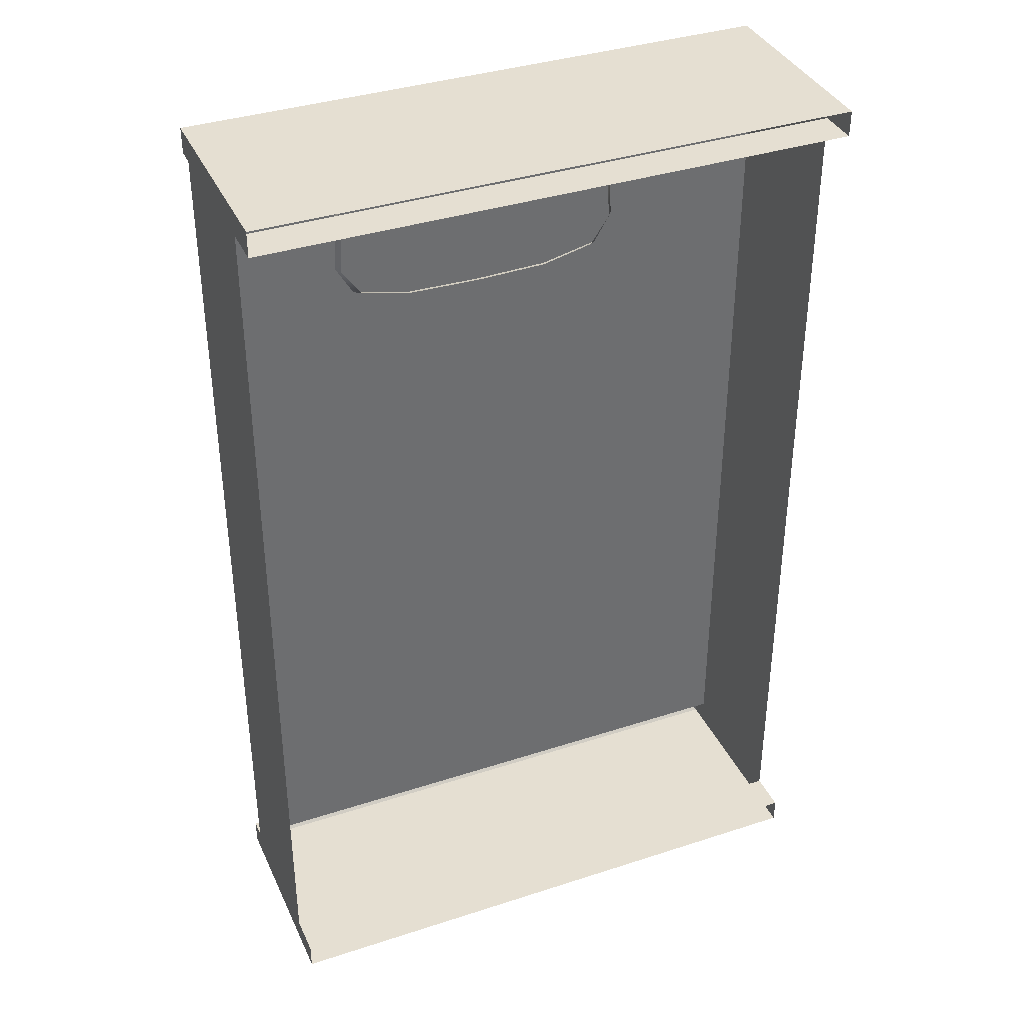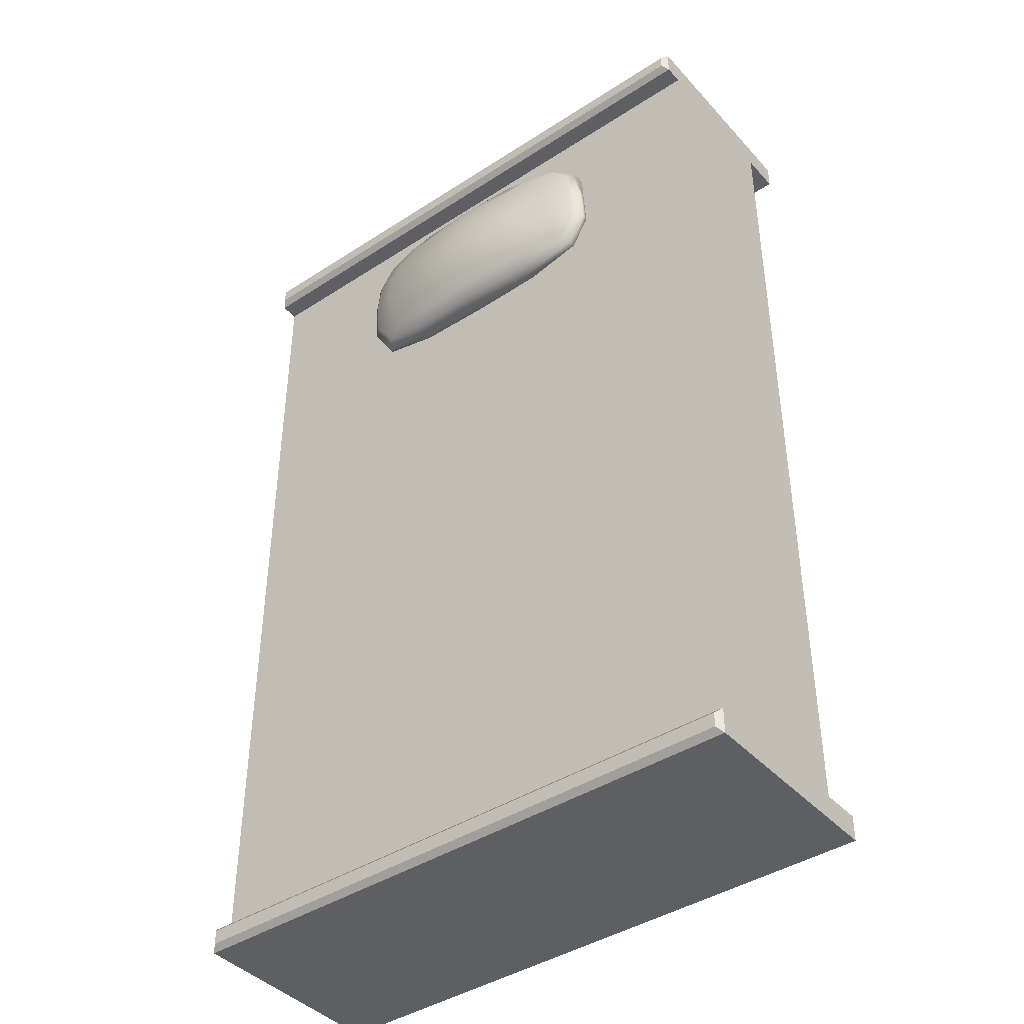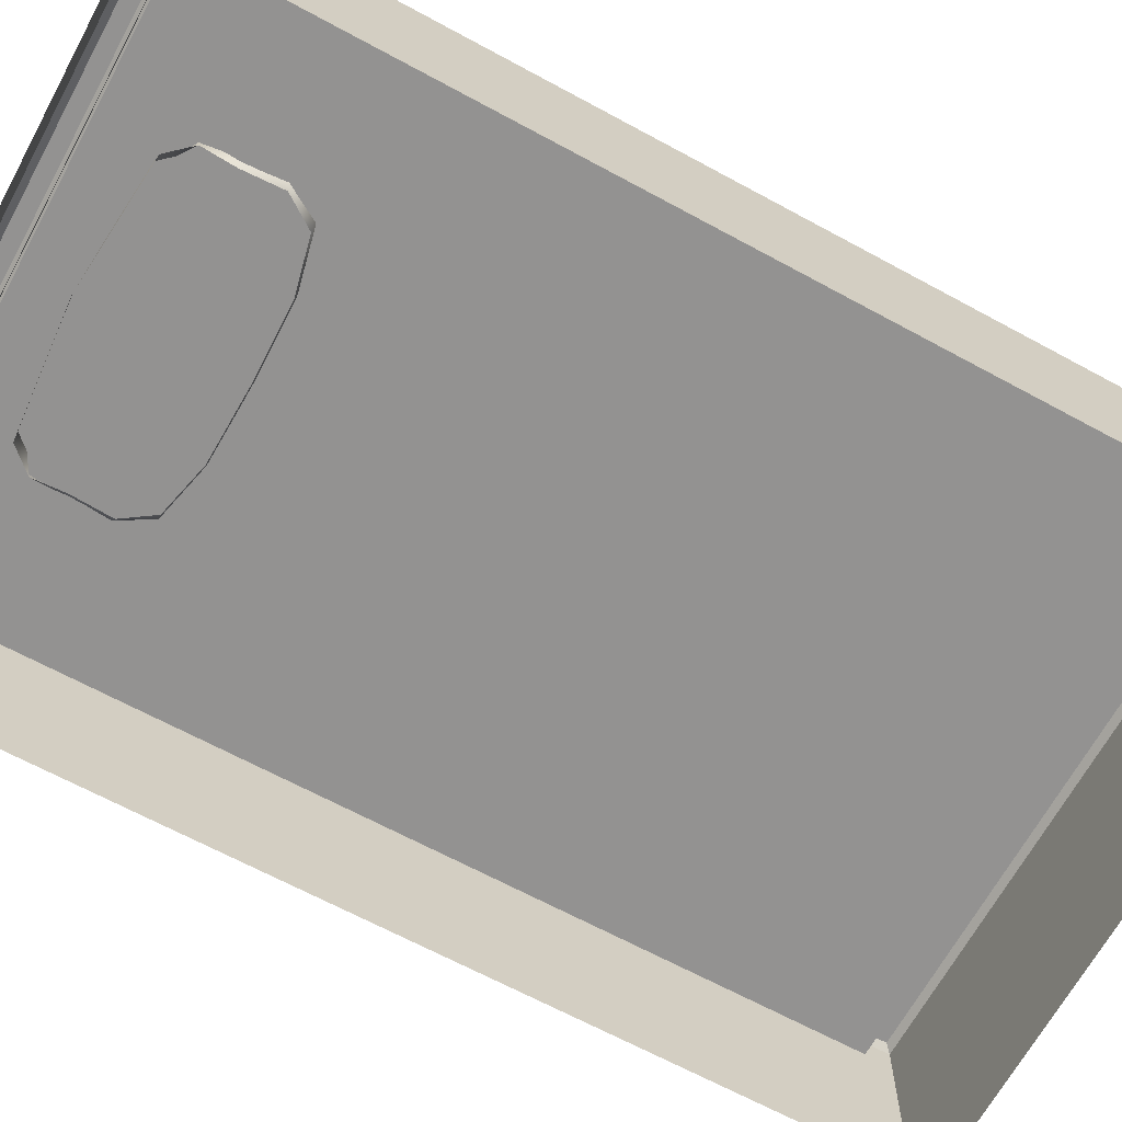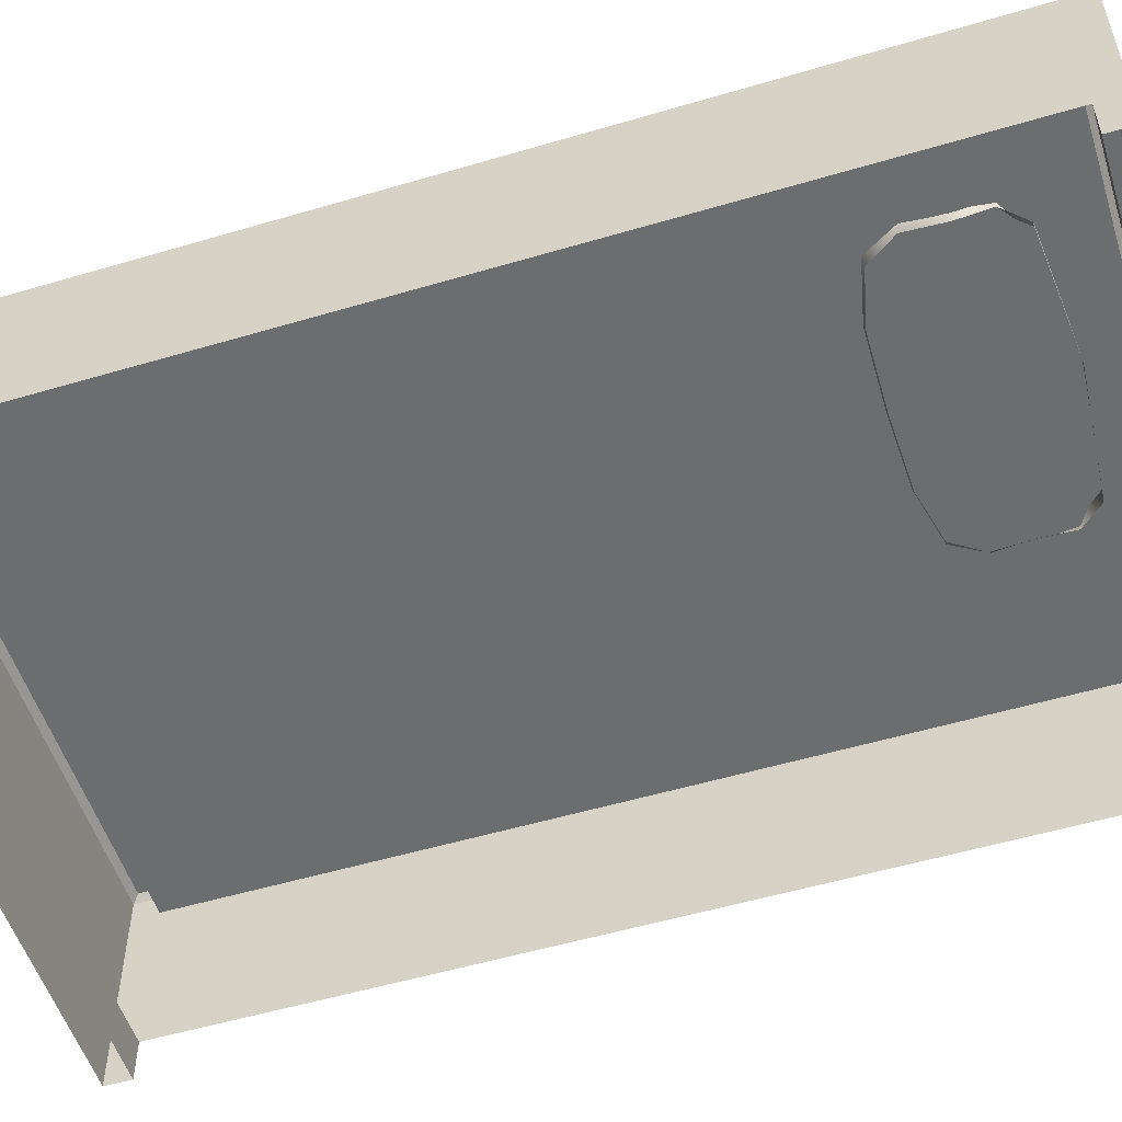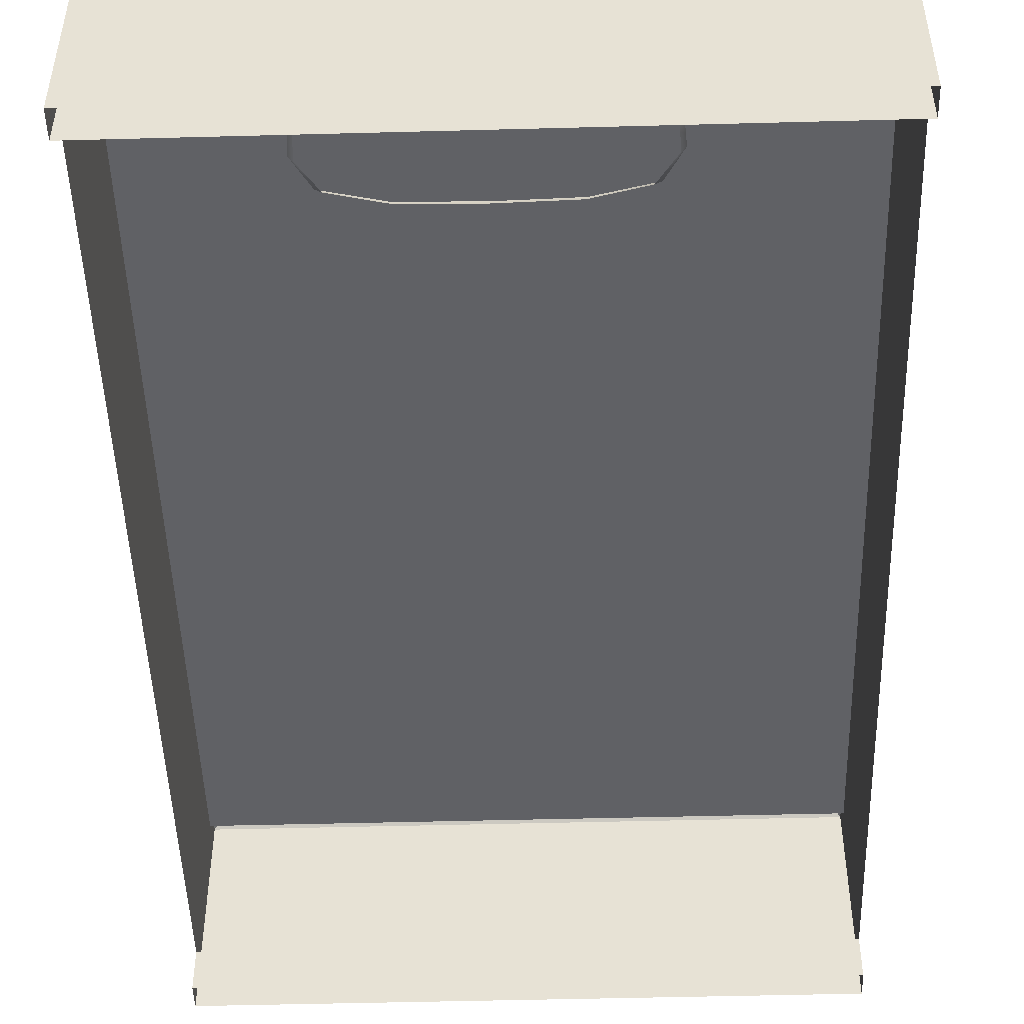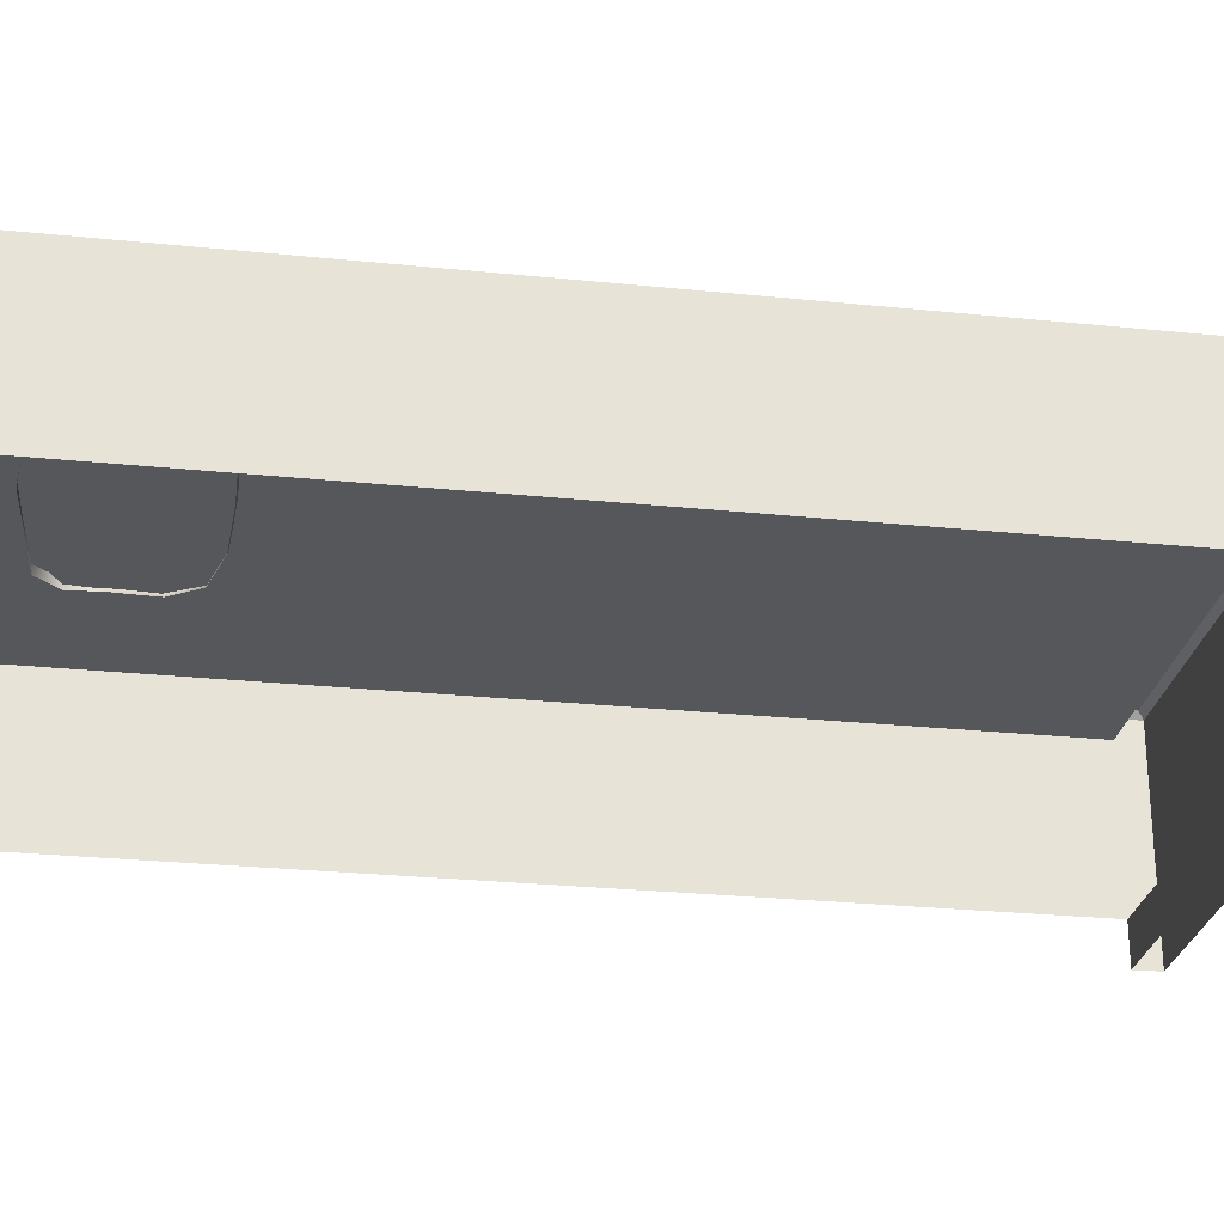
<metadata>
{"format":"obj","ext":"obj","renderer":"f3d","projection":"perspective","resolution":1024,"background":"white","views":[{"elev":37.3,"azim":-22.7,"up":"+Z"},{"elev":-41.7,"azim":-141.9,"up":"+Z"},{"elev":-66.4,"azim":61.4,"up":"+Y"},{"elev":-53.9,"azim":-72.5,"up":"+Y"},{"elev":-48.6,"azim":1.7,"up":"+Y"},{"elev":-26.8,"azim":80.9,"up":"+Y"}]}
</metadata>
<code>
g default
v 114.8 0.1176 -214.8
v 114.8 0.1176 131.2
v -114.8 0.1176 131.2
v -114.8 0.1176 -214.8
v 114.8 74.44 -214.8
v 114.8 74.44 131.2
v -114.8 74.44 131.2
v -114.8 74.44 -214.8
v 114.8 -0.01698 141.2
v -114.8 -0.01698 141.2
v 114.8 0.228 -224.8
v -114.8 0.228 -224.8
v 114.8 16.03 131.2
v -114.8 16.03 131.2
v 114.8 16.03 -214.8
v -114.8 16.03 -214.8
v 114.8 74.96 -224.8
v -114.8 74.96 -224.8
v 114.8 73.92 141.2
v -114.8 73.92 141.2
v -114.8 16.03 -224.8
v 114.8 16.03 -224.8
v 114.8 16.03 141.2
v -114.8 16.03 141.2
v 112.6 83.9 -217.1
v 114.8 81.67 -214.8
v 112.6 83.9 -222.6
v 114.8 81.67 -224.8
v -112.6 83.9 -222.6
v -114.8 81.67 -224.8
v -112.6 83.9 -217.1
v -114.8 81.67 -214.8
v 114.8 81.67 131.2
v 112.6 83.9 133.5
v -112.6 83.9 133.5
v -114.8 81.67 131.2
v -112.6 83.9 139
v -114.8 81.67 141.2
v 112.6 83.9 139
v 114.8 81.67 141.2
v 35.77 84.22 105.4
v -43.58 84.22 105.4
v 36.21 83.03 66.92
v -44.03 83.03 66.92
v -3.907 88.3 108.3
v -3.907 87.62 62.07
v 41.08 85.82 87.04
v -48.9 85.82 87.04
v -45.65 81.6 111.5
v -55.31 76.88 63.23
v 47.49 76.88 63.23
v 37.83 81.6 111.5
v -62.66 78.91 89.92
v -3.907 93.92 86.06
v 54.85 78.91 89.92
v -3.907 78.65 56.37
v -59.9 72.51 89.26
v -52.97 72.53 110.3
v -52.97 72.53 62.95
v 52.09 72.51 89.26
v 45.16 72.53 62.95
v 45.16 72.53 110.3
v -3.907 72.51 57.58
v -59.17 82.03 88.66
v -48.43 84.37 74.82
v -51.54 79.79 64.33
v -63.11 77.57 75.48
v 21.03 90.99 86.25
v 40.61 84.37 74.82
v 20.92 85.48 63.37
v -3.907 91.88 72.84
v 51.35 82.03 88.66
v 40.1 84.76 98.73
v 42.73 82.46 108.8
v 52.21 79.9 102.2
v -3.907 82.98 57.36
v 43.72 79.79 64.33
v 25.37 77.79 57.56
v -30.3 86.22 107.1
v -50.54 82.46 108.8
v -25.33 85.28 111.7
v -47.92 84.76 98.73
v -60.03 79.9 102.2
v -45.59 77.08 111.2
v -62.4 75.72 89.65
v -55.53 74.56 62.73
v 22.49 86.22 107.1
v -3.907 91.88 98.13
v -28.85 90.99 86.25
v -28.73 85.48 63.37
v 55.3 77.57 75.48
v 47.71 74.56 62.73
v 54.59 75.72 89.65
v 37.77 77.08 111.2
v -33.19 77.79 57.56
v -3.907 75.33 56.79
v 17.51 85.28 111.7
v -3.907 81.49 113.5
v -60.62 72.52 101.8
v -60.62 72.52 74.09
v 52.8 72.52 74.09
v 52.8 72.52 101.8
v -32.62 72.52 58.24
v 24.8 72.52 58.24
v -3.907 72.53 114.3
v -59.13 80.6 75.44
v 20.67 89.2 73.6
v 49.26 82.16 100.5
v 23.15 81.49 58.76
v -37.25 84.42 111
v -57.07 82.16 100.5
v -60.86 76.5 102.4
v -62.91 74.95 74.93
v 20.67 89.2 98.13
v -28.48 89.2 98.13
v -28.48 89.2 73.6
v 51.31 80.6 75.44
v 55.09 74.95 74.93
v 53.04 76.5 102.4
v -30.97 81.49 58.76
v -33.4 74.94 57.59
v 25.59 74.94 57.59
v -3.907 84.68 112.4
v 29.43 84.42 111
v -3.907 77.27 114.1
g polySurface2 group
f 7 8 16 14
f 23 24 10 9
f 24 14 3 10
f 2 13 23 9
f 13 15 5 6
f 8 7 6 5
f 1 11 22 15
f 21 22 11 12
f 4 16 21 12
f 21 16 8 18
f 18 17 22 21
f 15 22 17 5
f 23 13 6 19
f 19 20 24 23
f 7 14 24 20
f 3 14 13 2
f 16 4 1 15
f 25 26 28 27
f 26 25 31 32
f 27 28 30 29
f 29 30 32 31
f 33 34 39 40
f 34 33 36 35
f 35 36 38 37
f 37 38 40 39
f 25 27 29 31
f 5 26 32 8
f 5 17 28 26
f 7 36 33 6
f 35 37 39 34
f 28 17 18 30
f 18 8 32 30
f 19 6 33 40
f 38 20 19 40
f 7 20 38 36
f 64 48 65 106
f 65 44 66 106
f 66 50 67 106
f 67 53 64 106
f 68 47 69 107
f 69 43 70 107
f 70 46 71 107
f 71 54 68 107
f 72 47 73 108
f 73 41 74 108
f 74 52 75 108
f 75 55 72 108
f 76 46 70 109
f 70 43 77 109
f 77 51 78 109
f 78 56 76 109
f 79 42 80 110
f 80 49 81 110
f 81 45 79 110
f 80 42 82 111
f 82 48 64 111
f 64 53 83 111
f 83 49 80 111
f 84 49 83 112
f 83 53 85 112
f 85 57 99 112
f 99 58 84 112
f 85 53 67 113
f 67 50 86 113
f 86 59 100 113
f 100 57 85 113
f 87 41 73 114
f 73 47 68 114
f 68 54 88 114
f 88 45 87 114
f 79 45 88 115
f 88 54 89 115
f 89 48 82 115
f 82 42 79 115
f 89 54 71 116
f 71 46 90 116
f 90 44 65 116
f 65 48 89 116
f 77 43 69 117
f 69 47 72 117
f 72 55 91 117
f 91 51 77 117
f 92 51 91 118
f 91 55 93 118
f 93 60 101 118
f 101 61 92 118
f 93 55 75 119
f 75 52 94 119
f 94 62 102 119
f 102 60 93 119
f 66 44 90 120
f 90 46 76 120
f 76 56 95 120
f 95 50 66 120
f 86 50 95 121
f 95 56 96 121
f 96 63 103 121
f 103 59 86 121
f 96 56 78 122
f 78 51 92 122
f 92 61 104 122
f 104 63 96 122
f 97 45 81 123
f 81 49 98 123
f 98 52 97 123
f 74 41 87 124
f 87 45 97 124
f 97 52 74 124
f 94 52 98 125
f 98 49 84 125
f 84 58 105 125
f 105 62 94 125

</code>
